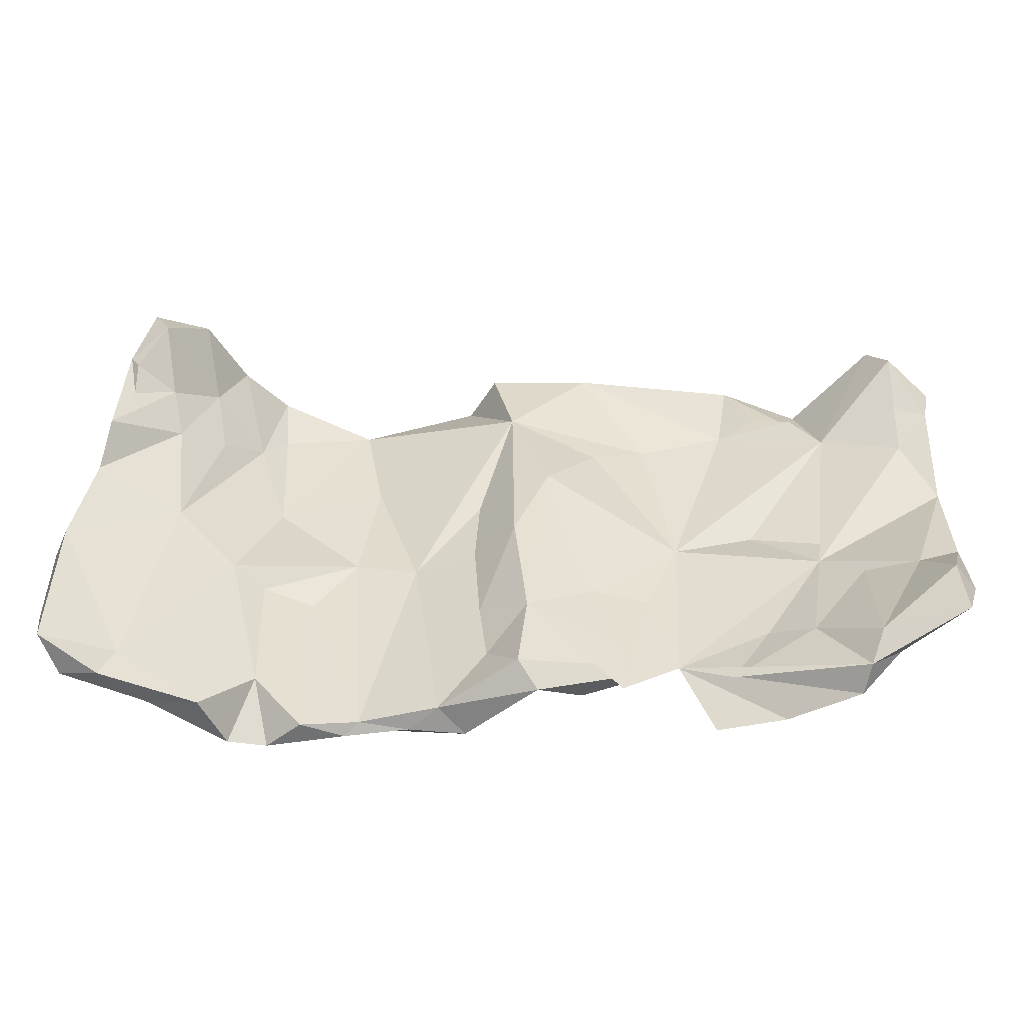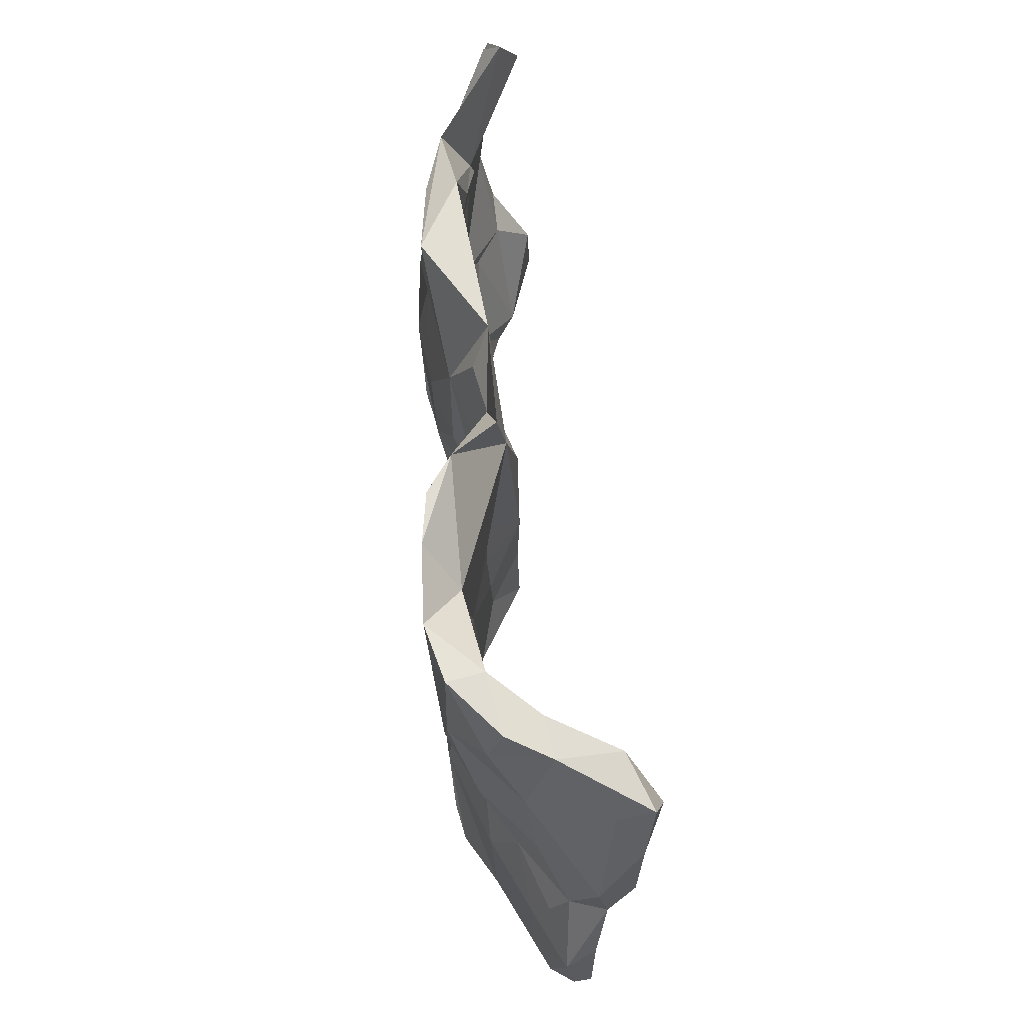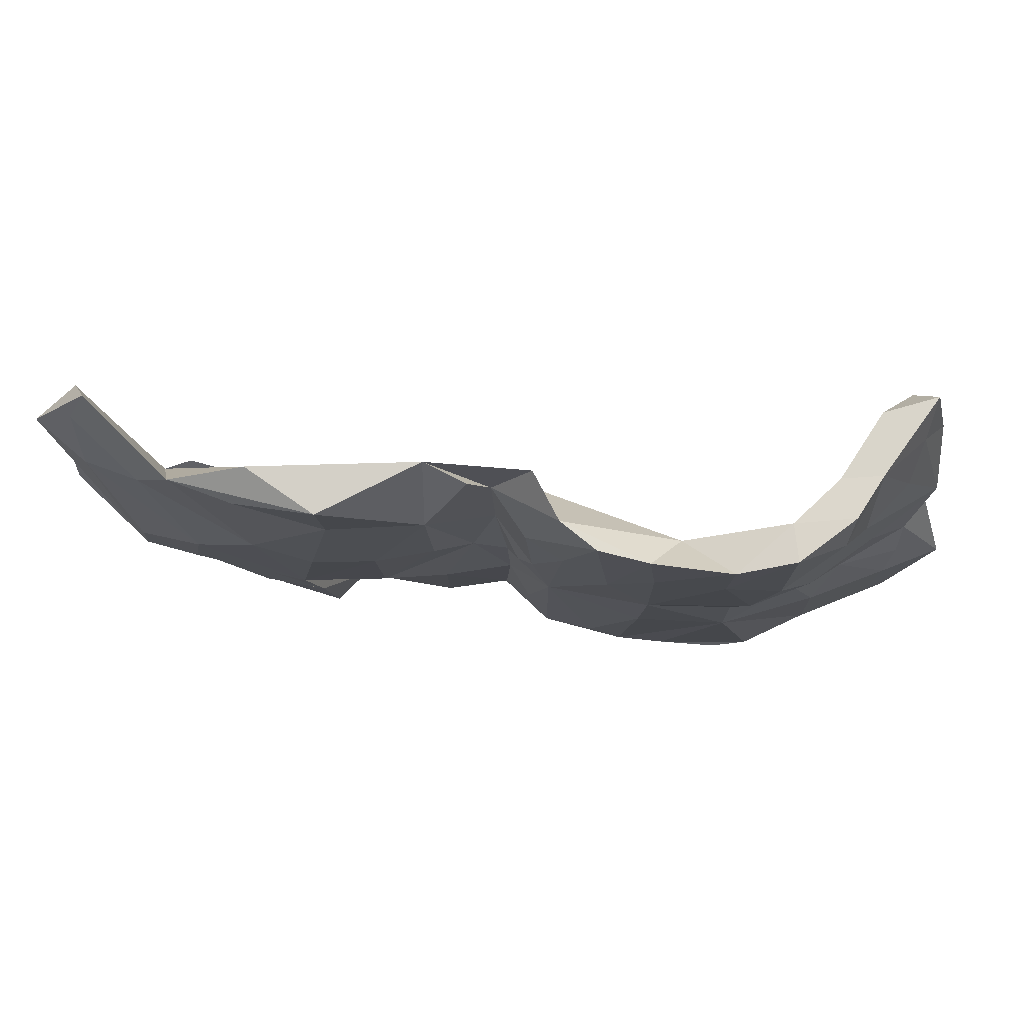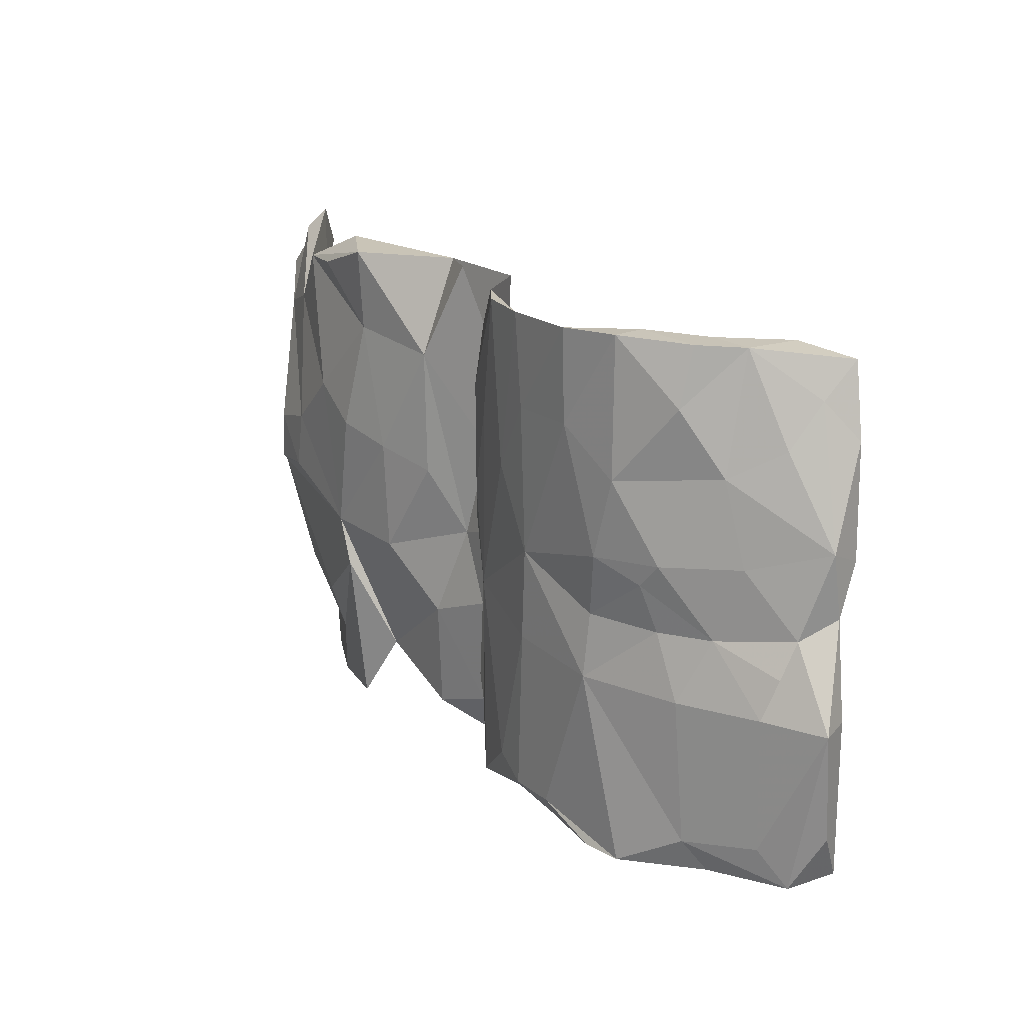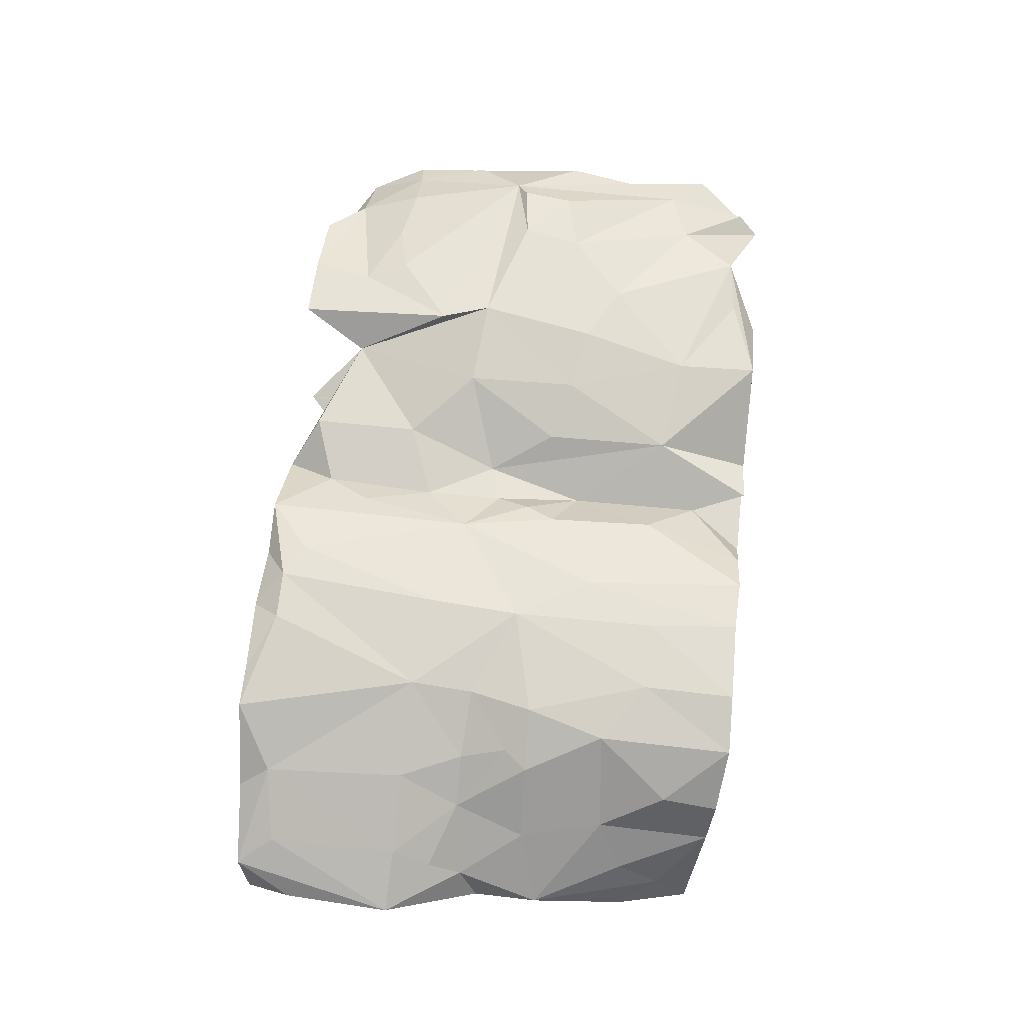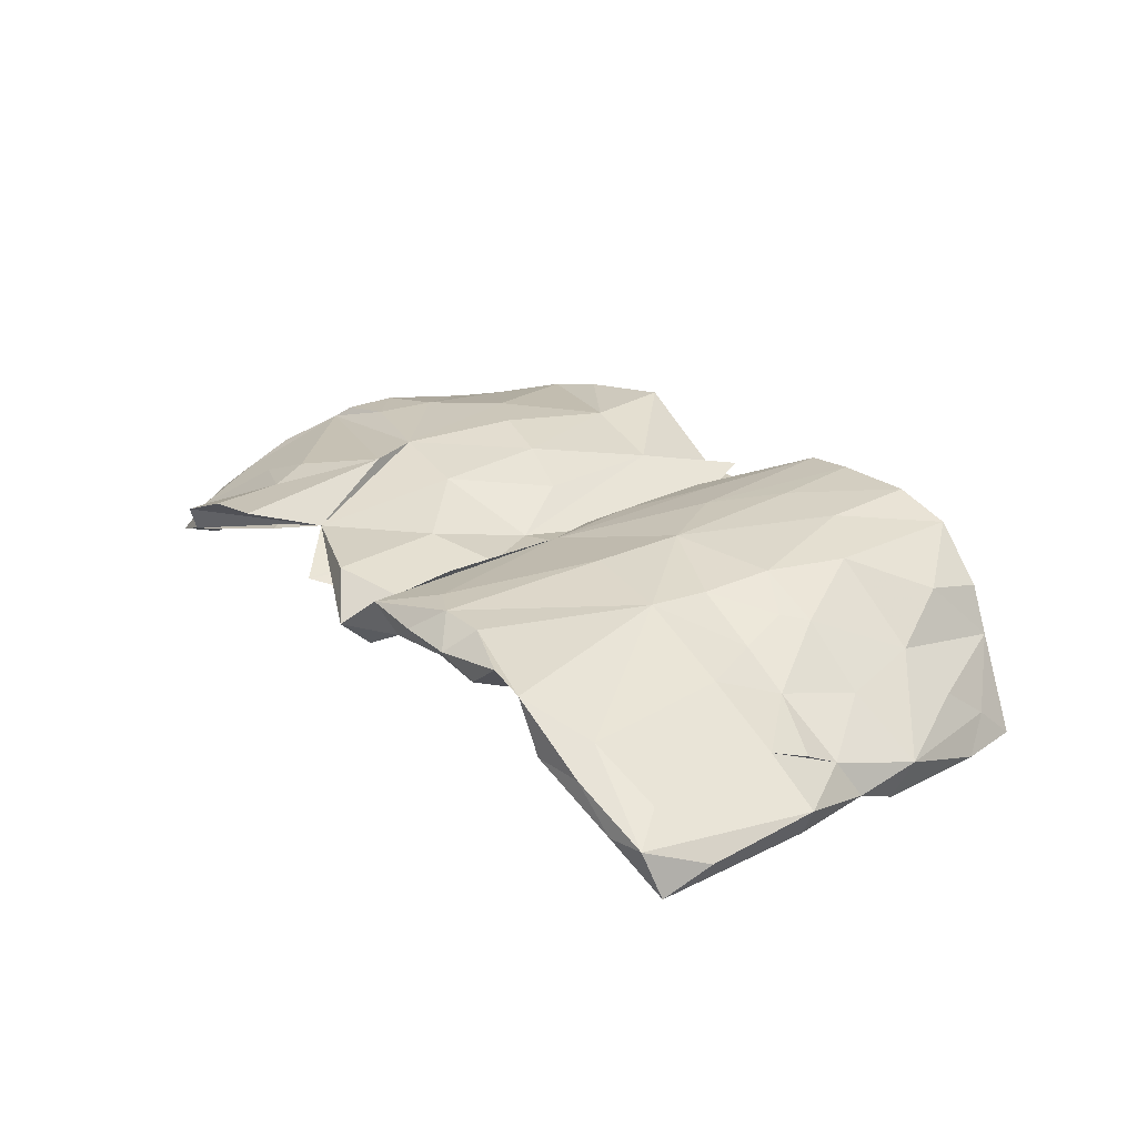
<metadata>
{"format":"obj","ext":"obj","renderer":"f3d","projection":"perspective","resolution":1024,"background":"white","views":[{"elev":-51.4,"azim":-179.8,"up":"+Y"},{"elev":66.6,"azim":84.6,"up":"+Y"},{"elev":77.7,"azim":4.3,"up":"+Y"},{"elev":19.9,"azim":53.8,"up":"+Y"},{"elev":70.6,"azim":96.8,"up":"+Z"},{"elev":28.1,"azim":53.4,"up":"+Z"}]}
</metadata>
<code>
v 0.7357 0.02192 -0.1427
v 0.7948 -0.1372 -0.07244
v 0.7379 0.1328 -0.1235
v 0.7131 0.295 -0.1901
v 0.787 -0.3224 -0.09097
v 0.7711 -0.4013 -0.1268
v 0.7712 -0.1346 -0.1252
v 0.7424 -0.4181 -0.05491
v 0.6955 0.2628 -0.1976
v 0.6963 0.2064 -0.1755
v 0.6949 -0.1341 -0.02401
v 0.6725 0.3563 -0.1481
v 0.7217 0.1039 -0.1859
v 0.65 0.35 -0.2233
v 0.6818 0.4155 -0.2045
v 0.652 -0.3819 -0.071
v 0.6009 0.2377 -0.01831
v 0.6334 0.2588 -0.1386
v 0.6976 -0.3591 -0.02664
v 0.6348 0.09619 -0.03307
v 0.5971 -0.006031 -0.06213
v 0.7064 -0.06806 -0.05077
v 0.5884 0.4312 -0.167
v 0.5936 0.4365 -0.06224
v 0.7091 -0.01012 -0.08253
v 0.679 -0.4264 -0.06325
v 0.6612 0.2839 -0.0901
v 0.6145 0.1773 -0.1032
v 0.5437 0.2193 -0.04572
v 0.5801 -0.3781 0.02836
v 0.5647 0.3269 -0.07847
v 0.5245 0.4401 -0.05155
v 0.5982 -0.02807 -0.007483
v 0.5518 0.3461 0.03606
v 0.5206 -0.4364 -0.006328
v 0.4816 0.2714 0.01255
v 0.497 -0.08758 -0.006674
v 0.5169 -0.02949 0.03878
v 0.6072 -0.429 -0.003499
v 0.553 0.4439 0.01154
v 0.5643 -0.1355 0.03689
v 0.4374 -0.3414 0.02988
v 0.4431 -0.1141 0.02626
v 0.4301 0.1025 0.03639
v 0.4779 -0.4408 0.07982
v 0.5003 0.05016 0.06208
v 0.4034 -0.1315 0.09684
v 0.4634 0.4527 0.09068
v 0.4656 0.2206 0.0948
v 0.5316 0.08924 0.05282
v 0.4518 0.4497 0.0285
v 0.4421 0.3348 0.03879
v 0.4297 0.08563 0.09977
v 0.2827 -0.0345 0.04216
v 0.3547 -0.4387 0.04297
v 0.3085 -0.3975 0.09863
v 0.4137 -0.4382 0.09256
v 0.3661 0.2918 0.1119
v 0.2843 0.3656 0.05214
v 0.4052 -0.02341 0.08547
v 0.3551 -0.1393 0.04591
v 0.2815 -0.4454 0.06324
v 0.2539 0.04099 0.1043
v 0.3663 0.448 0.1161
v 0.2326 0.4443 0.1085
v 0.246 -0.1146 0.1036
v 0.0018 0.2925 -0.04448
v 0.258 -0.4331 0.04293
v 0.2522 0.1802 0.04868
v 0.2252 -0.399 0.09578
v 0.249 0.2891 0.1092
v 0.1662 -0.3676 0.0882
v 0.1763 0.1701 0.09631
v 0.1256 -0.4275 0.01517
v 0.03689 0.4477 -0.02612
v 0.05892 -0.2124 -0.008147
v 0.1749 -0.4395 0.05392
v 0.1752 -0.06356 0.03198
v 0.1472 0.4467 0.09434
v 0.04547 -0.327 -0.01268
v 0.06187 0.07445 -0.002391
v -0.02304 -0.261 -0.06676
v 0.07812 -0.07769 0.06357
v 0.08513 0.4436 0.0508
v 0.06933 -0.05189 -0.001409
v 0.09699 0.2371 0.0744
v -0.001703 -0.0569 -0.06805
v -0.006965 -0.4028 -0.06975
v 0.03225 0.2686 0.04604
v 0.04258 -0.2742 0.04622
v 0.04601 0.08629 0.05443
v 0.08085 -0.4422 0.06184
v 0.02014 0.03508 0.03656
v -0.002606 -0.3511 0.007236
v 0.004736 -0.1575 0.013
v -0.001008 -0.02202 0.007276
v -0.02879 0.3537 -0.01516
v -0.02342 0.1279 -0.01837
v -0.06405 0.08857 -0.06968
v -0.03934 -0.4394 -0.03599
v -0.1379 0.4461 -0.02764
v -0.1277 0.06573 0.04025
v -0.06312 -0.04286 -0.000505
v -0.1144 -0.2044 0.03133
v -0.06438 0.449 0.003454
v -0.1802 -0.4174 -0.01752
v -0.1139 -0.3911 0.0238
v -0.1353 0.2805 0.03952
v -0.1527 0.2157 -0.01485
v -0.1376 -0.1791 -0.02347
v -0.2931 -0.02585 0.01641
v -0.2323 -0.1804 0.004101
v -0.2461 0.2589 0.008561
v -0.2962 0.3015 0.06391
v -0.2795 -0.3316 0.01832
v -0.2278 0.09113 0.07117
v -0.2216 -0.0999 0.06609
v -0.3962 0.2948 0.00207
v -0.3341 0.1124 0.08485
v -0.3368 -0.4448 0.05268
v -0.3676 -0.08835 0.08227
v -0.3407 -0.172 0.08083
v -0.3665 -0.3813 -0.008028
v -0.4191 0.4413 -5e-06
v -0.5438 -0.08501 -0.01018
v -0.4366 -0.2662 -0.002142
v -0.4669 0.3265 -0.01923
v -0.3012 0.4406 0.06924
v -0.4329 0.01715 0.02407
v -0.4516 -0.4457 0.02693
v -0.4395 0.395 0.05158
v -0.4329 0.164 0.07222
v -0.5417 0.06954 0.06038
v -0.5829 -0.4281 -0.08098
v -0.583 0.2375 -0.03334
v -0.458 -0.2662 0.05339
v -0.4257 -0.3378 0.04422
v -0.5096 -0.2948 -0.03981
v -0.5685 -0.02808 -0.001732
v -0.5295 0.2993 -0.03666
v -0.5497 0.3838 0.01768
v -0.6048 -0.3757 -0.1125
v -0.5705 -0.4457 -0.03133
v -0.6111 -0.1508 -0.04434
v -0.6813 -0.06323 0.01739
v -0.5596 -0.03179 0.06046
v -0.548 -0.2882 0.01323
v -0.689 0.4383 -0.09766
v -0.6188 0.2884 0.00024
v -0.719 0.3672 -0.1321
v -0.6973 -0.179 -0.09036
v -0.7184 0.2631 -0.09721
v -0.6365 -0.383 -0.06541
v -0.7131 0.4013 -0.07082
v -0.7352 -0.2692 -0.1563
v -0.7234 -0.2753 -0.07668
v -0.7409 -0.3802 -0.1603
v -0.7162 0.1687 -0.07093
v -0.6514 -0.2734 -0.02261
v -0.6457 0.04283 0.04126
v -0.6543 -0.04431 0.04019
v -0.771 -0.2811 -0.1152
v -0.7676 -0.1528 -0.08775
v -0.7147 0.2545 -0.03188
v -0.7403 -0.1462 -0.03458
v -0.7896 0.3163 -0.08354
v -0.7713 0.2291 -0.1006
v -0.7708 0.04721 -0.05239
f 67 99 109
f 111 109 99
f 113 67 109
f 110 99 82
f 87 82 99
f 111 99 110
f 112 111 110
f 106 110 82
f 115 106 82
f 112 110 106
f 116 114 119
f 132 119 114
f 87 99 67
f 108 98 97
f 89 97 98
f 105 108 97
f 103 98 108
f 114 116 108
f 102 108 116
f 121 116 119
f 102 103 108
f 96 98 103
f 117 103 102
f 117 102 116
f 81 87 67
f 93 98 96
f 95 96 103
f 104 95 103
f 121 117 116
f 76 82 87
f 104 103 117
f 115 117 121
f 115 104 117
f 94 95 104
f 80 82 76
f 85 76 87
f 90 95 94
f 107 94 104
f 107 104 115
f 122 115 121
f 88 82 80
f 74 88 80
f 115 82 88
f 100 94 107
f 115 111 112
f 145 122 121
f 121 119 132
f 133 121 132
f 109 111 113
f 118 113 111
f 141 132 114
f 131 114 128
f 108 128 114
f 101 113 118
f 141 131 128
f 141 114 131
f 67 113 101
f 124 101 118
f 97 101 105
f 108 105 101
f 130 143 115
f 134 115 143
f 120 130 115
f 153 143 130
f 137 130 120
f 153 130 137
f 122 137 120
f 164 166 145
f 167 145 166
f 150 167 166
f 168 145 167
f 167 152 158
f 135 158 152
f 168 167 158
f 150 152 167
f 150 135 152
f 148 166 164
f 148 135 150
f 149 148 154
f 164 154 148
f 141 135 148
f 153 157 134
f 142 134 157
f 162 157 156
f 153 156 157
f 155 157 162
f 142 157 155
f 151 142 155
f 163 155 162
f 156 163 162
f 151 155 163
f 148 150 166
f 149 154 164
f 61 42 55
f 57 55 42
f 42 37 16
f 21 16 37
f 35 42 16
f 43 37 42
f 16 21 7
f 1 7 21
f 6 16 7
f 38 41 33
f 11 33 41
f 46 38 33
f 47 41 38
f 11 25 22
f 33 22 25
f 33 11 22
f 2 25 11
f 30 11 41
f 47 38 60
f 46 60 38
f 63 47 60
f 1 25 2
f 19 2 11
f 47 30 41
f 19 11 30
f 45 30 47
f 5 7 2
f 1 2 7
f 8 5 2
f 6 7 5
f 56 45 47
f 39 30 45
f 8 19 30
f 57 45 56
f 8 6 5
f 54 61 68
f 55 68 61
f 78 54 68
f 26 16 6
f 19 8 2
f 42 45 57
f 26 6 8
f 39 26 8
f 35 16 26
f 30 39 8
f 35 26 39
f 35 39 45
f 42 35 45
f 43 42 61
f 70 56 47
f 54 43 61
f 54 37 43
f 44 21 37
f 63 66 47
f 70 47 66
f 83 66 63
f 53 63 60
f 44 37 54
f 36 21 44
f 28 1 21
f 3 1 13
f 28 13 1
f 46 53 60
f 58 63 53
f 49 58 53
f 71 63 58
f 25 1 3
f 51 40 32
f 24 32 40
f 36 51 32
f 48 40 51
f 32 24 23
f 15 23 24
f 31 32 23
f 34 24 40
f 92 70 72
f 66 72 70
f 70 62 56
f 57 56 62
f 77 62 70
f 68 62 77
f 92 77 70
f 62 68 55
f 57 62 55
f 83 72 66
f 73 83 63
f 69 44 54
f 71 73 63
f 65 73 71
f 78 69 54
f 59 44 69
f 18 10 13
f 4 13 10
f 28 18 13
f 9 10 18
f 4 10 9
f 14 9 18
f 14 4 9
f 3 13 4
f 64 65 71
f 79 73 65
f 67 59 69
f 52 44 59
f 36 44 52
f 51 52 59
f 31 14 18
f 28 31 18
f 23 14 31
f 24 12 15
f 4 15 12
f 27 12 24
f 74 68 77
f 15 4 14
f 92 94 100
f 115 100 107
f 100 115 88
f 74 100 88
f 67 75 84
f 97 84 75
f 101 97 75
f 89 84 97
f 79 84 89
f 91 89 98
f 78 81 67
f 86 89 91
f 93 91 98
f 83 91 93
f 85 87 81
f 83 93 96
f 78 85 81
f 78 76 85
f 83 96 95
f 83 95 90
f 74 80 76
f 83 90 94
f 15 14 23
f 84 79 65
f 59 84 65
f 67 84 59
f 64 59 65
f 36 32 31
f 83 92 72
f 94 92 83
f 74 77 92
f 78 68 74
f 76 78 74
f 86 83 73
f 67 69 78
f 86 91 83
f 79 86 73
f 86 79 89
f 74 92 100
f 58 48 64
f 51 64 48
f 71 58 64
f 49 48 58
f 34 40 48
f 49 34 48
f 17 34 49
f 24 34 17
f 50 17 49
f 50 20 17
f 3 17 20
f 33 20 50
f 53 50 49
f 25 3 20
f 53 46 50
f 33 50 46
f 33 25 20
f 101 75 67
f 128 108 101
f 124 128 101
f 122 120 115
f 112 106 115
f 136 137 122
f 125 111 115
f 126 115 123
f 134 123 115
f 145 136 122
f 147 137 136
f 138 126 123
f 125 115 126
f 138 125 126
f 129 111 125
f 147 136 145
f 146 145 121
f 133 146 121
f 161 145 146
f 139 129 125
f 135 111 129
f 160 146 133
f 149 133 132
f 164 133 149
f 141 149 132
f 135 118 111
f 124 118 127
f 140 127 118
f 124 141 128
f 135 141 124
f 138 123 134
f 153 137 147
f 159 153 147
f 142 138 134
f 159 147 145
f 160 161 146
f 160 145 161
f 135 129 139
f 134 143 153
f 148 149 141
f 3 4 12
f 29 31 28
f 52 51 36
f 59 64 51
f 3 12 27
f 17 27 24
f 29 36 31
f 3 27 17
f 21 36 29
f 21 29 28
f 135 127 140
f 118 135 140
f 124 127 135
f 156 153 159
f 145 156 159
f 151 144 142
f 138 142 144
f 125 138 144
f 165 156 145
f 163 156 165
f 163 165 145
f 125 144 151
f 168 125 151
f 158 125 168
f 145 160 164
f 133 164 160
f 125 158 135
f 139 125 135
f 163 168 151
f 168 163 145

</code>
